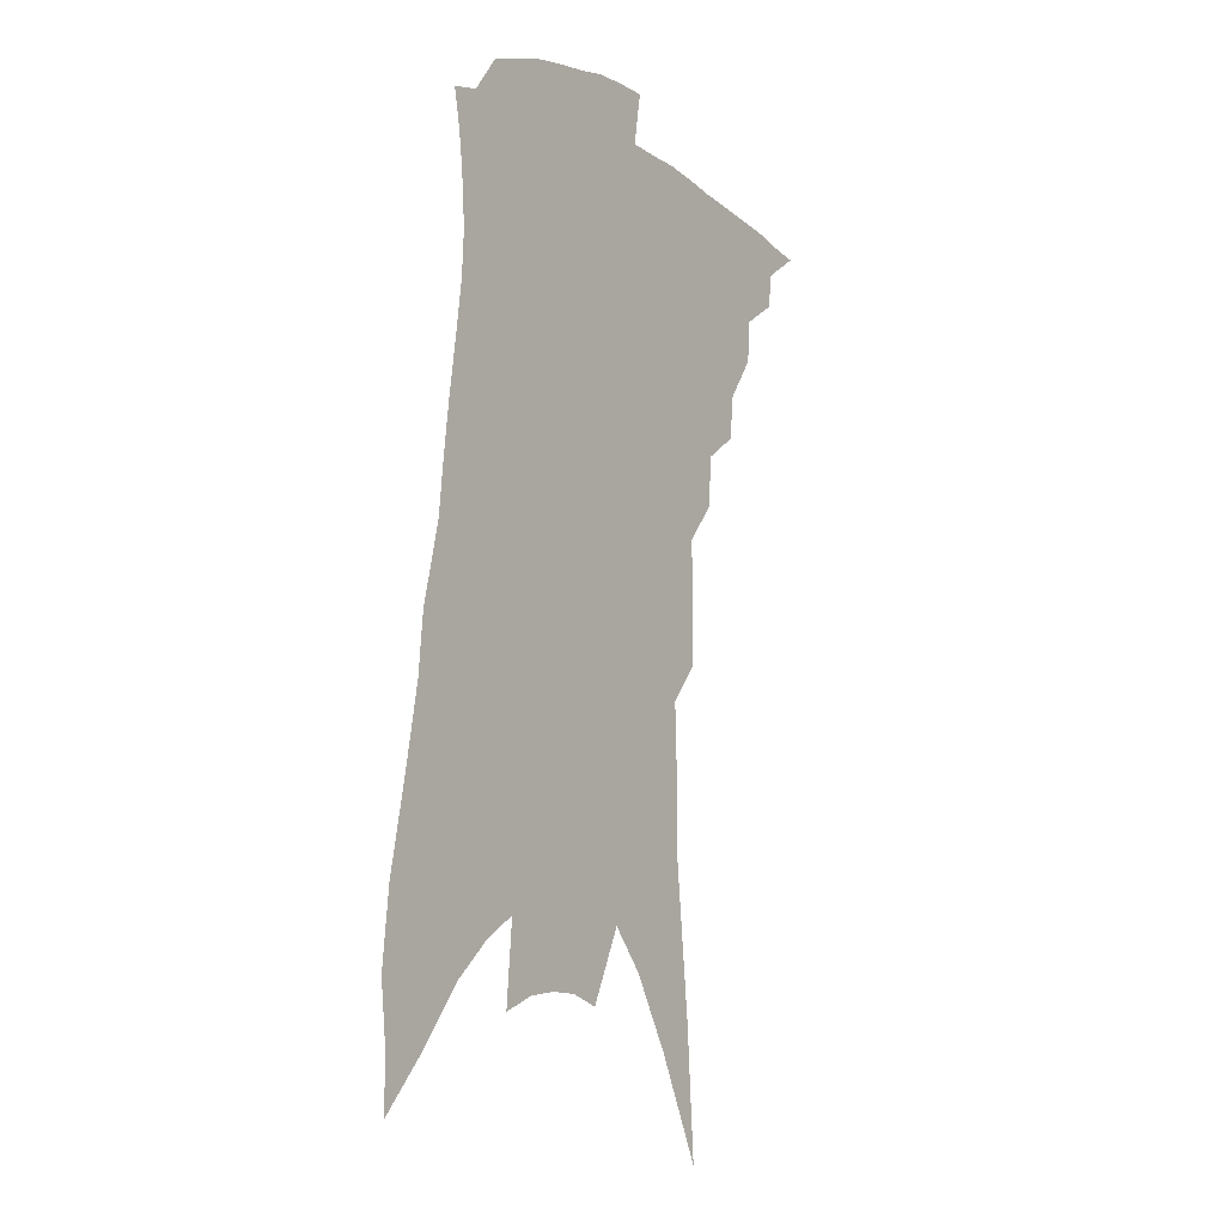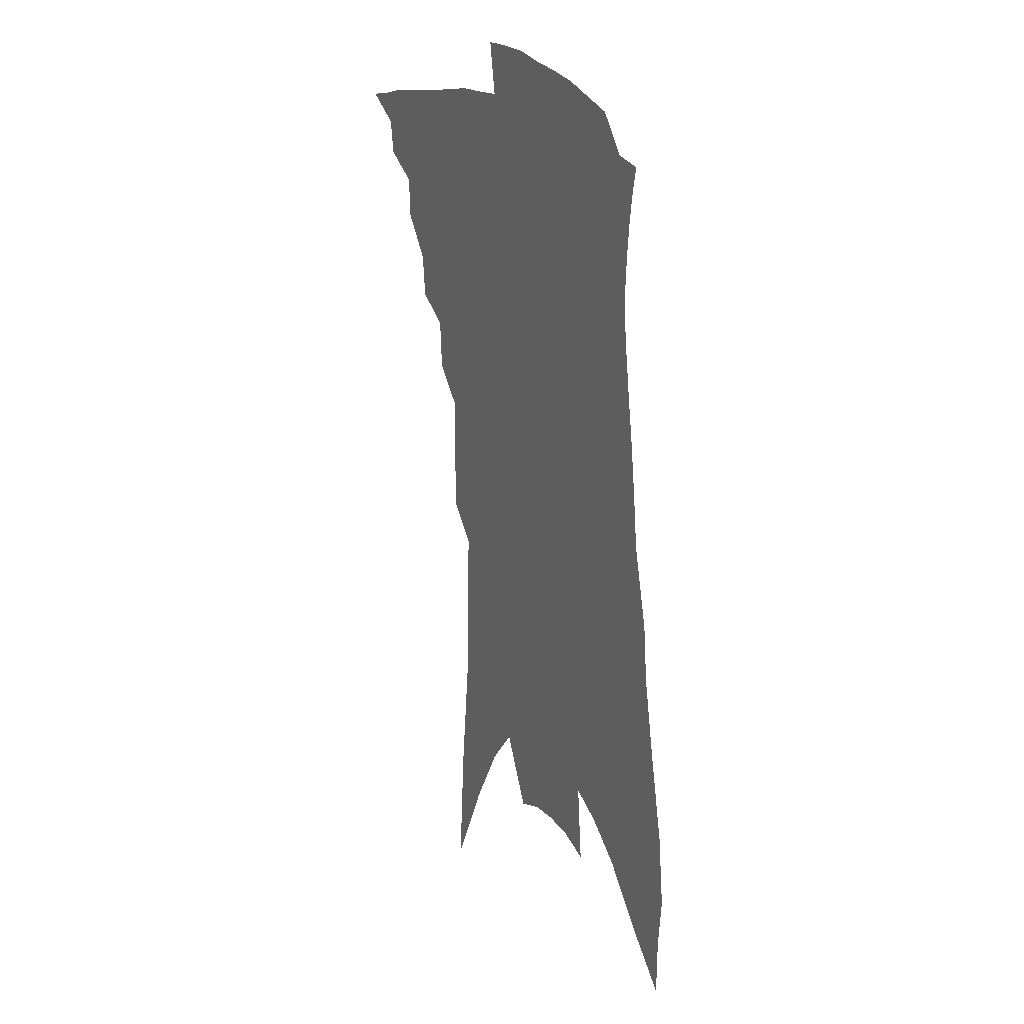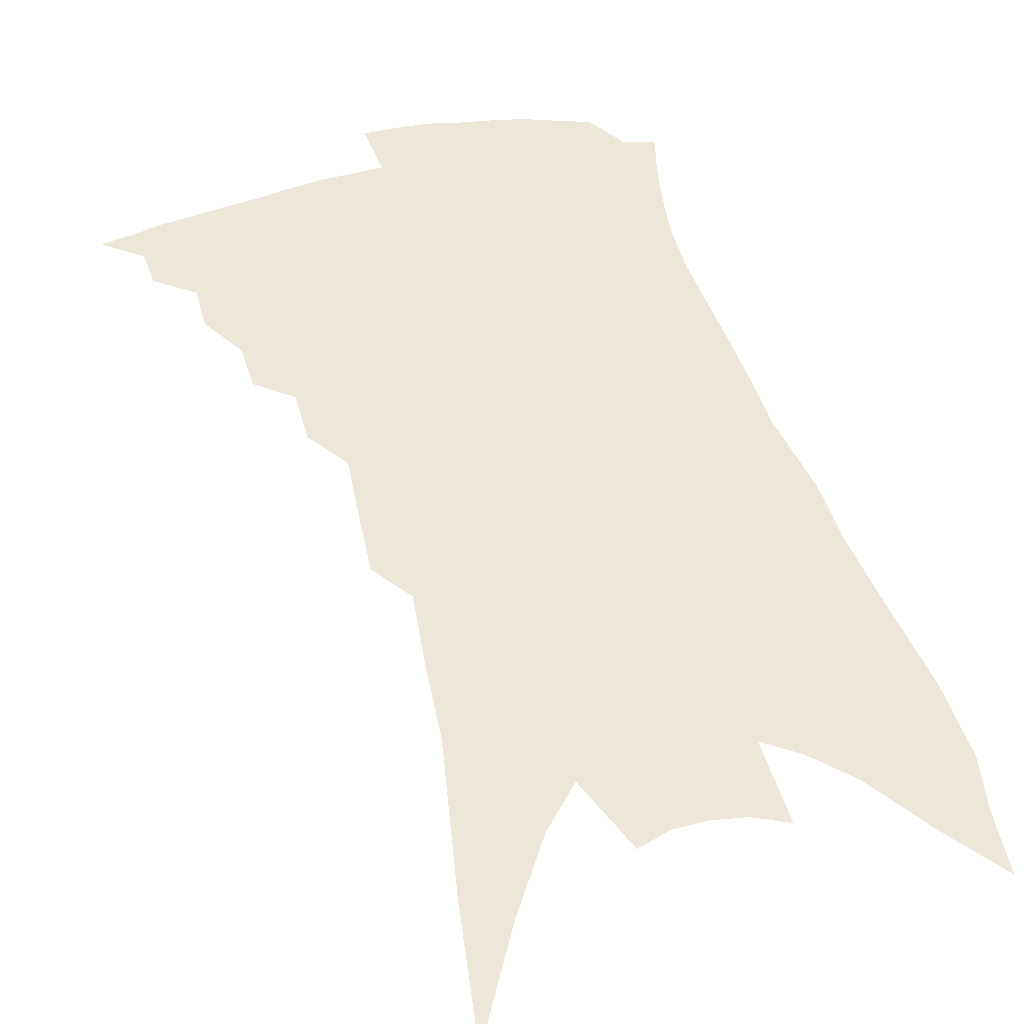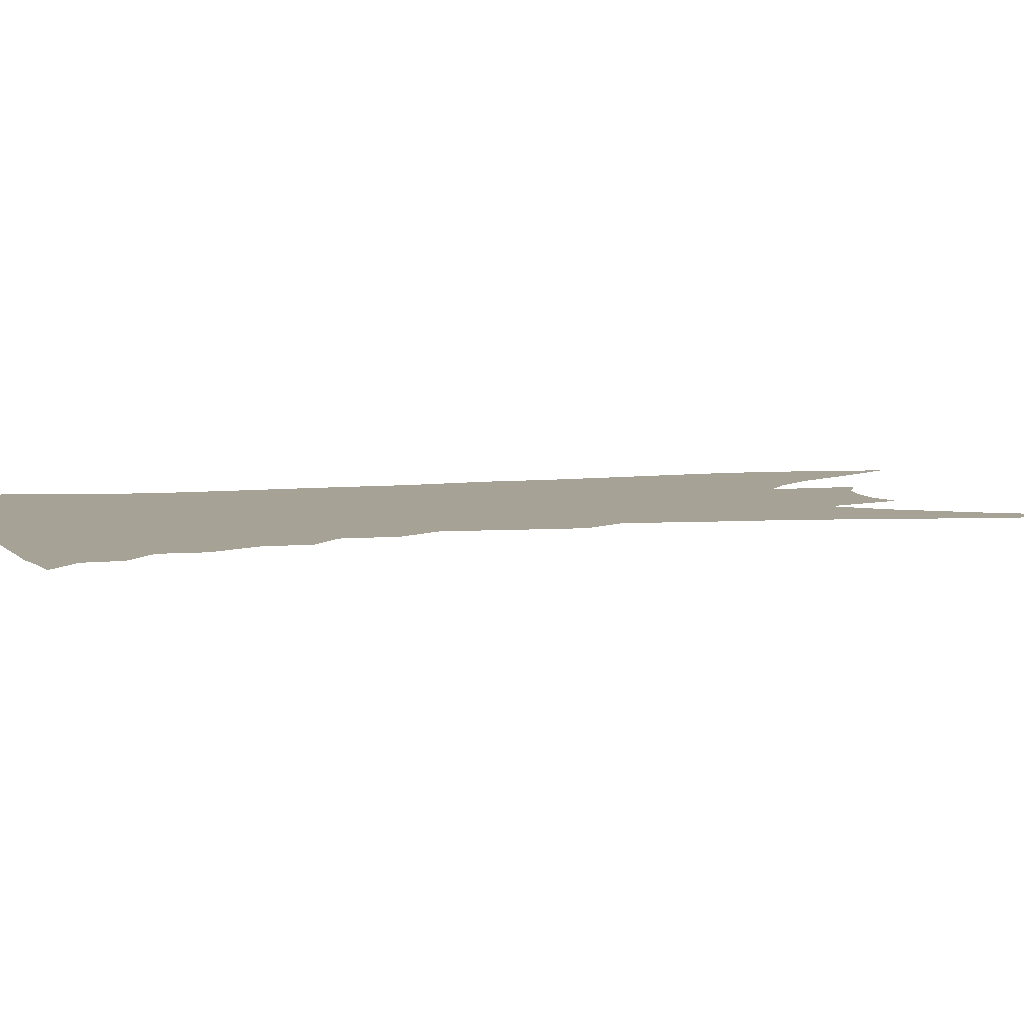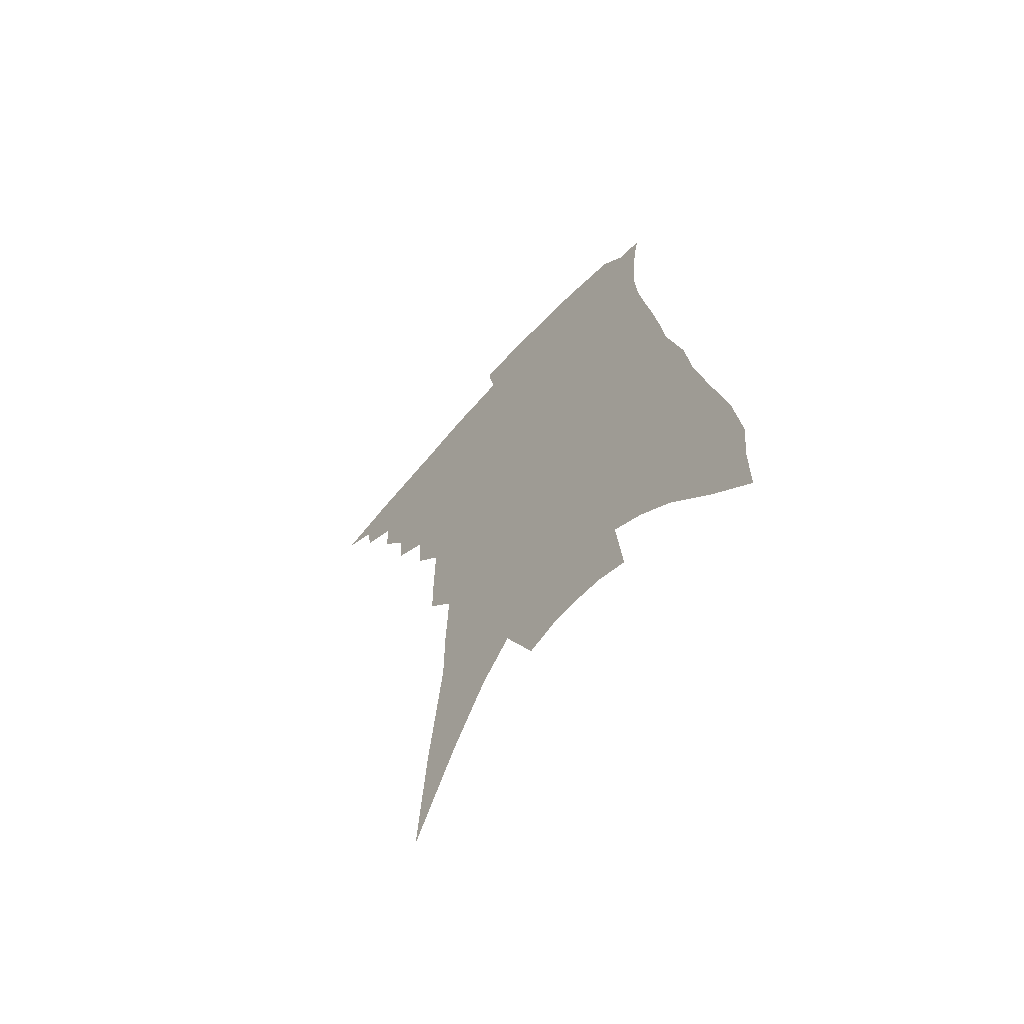
<metadata>
{"format":"obj","ext":"obj","renderer":"f3d","projection":"perspective","resolution":1024,"background":"white","views":[{"elev":-7.4,"azim":126.0,"up":"+Y"},{"elev":23.4,"azim":60.3,"up":"+Y"},{"elev":50.1,"azim":-11.6,"up":"+Z"},{"elev":6.3,"azim":-100.7,"up":"+Z"},{"elev":-65.4,"azim":47.7,"up":"+Y"}]}
</metadata>
<code>
v 485.8 360 0
v 499.7 341 0
v 498.2 352.1 0
v 495.8 362.3 0
v 512.7 320 0
v 512 333.3 0
v 510.3 344.4 0
v 508 354.4 0
v 505.7 365.2 0
v 523.4 292.5 0
v 522.1 306.6 0
v 523.7 325.5 0
v 522.2 336.7 0
v 520.1 346.7 0
v 517.9 356.8 0
v 515.9 367 0
v 536 268.6 0
v 535 284.7 0
v 534.5 301 0
v 535.1 318.1 0
v 533.5 328.5 0
v 531.9 338.8 0
v 530.2 348.8 0
v 528.3 358.6 0
v 526 369 0
v 545.8 216.5 0
v 545.7 235.5 0
v 546 256.5 0
v 545.9 276.7 0
v 545.7 293.6 0
v 544.9 307.2 0
v 544.6 320.9 0
v 543.2 330.9 0
v 541.6 340.7 0
v 539.9 350.6 0
v 538.2 360.5 0
v 536.2 370.8 0
v 546.4 63.83 0
v 549.4 107.2 0
v 554.5 156.3 0
v 554.6 179.5 0
v 555.5 204.8 0
v 555.8 226.2 0
v 556.2 247.8 0
v 555.3 263.8 0
v 555.8 284.6 0
v 555.1 297.7 0
v 554.5 310.6 0
v 553.9 322.6 0
v 552.8 332.8 0
v 551.2 342.3 0
v 549.8 352.2 0
v 548.2 362.3 0
v 546.2 373.1 0
v 562.3 98.42 0
v 564.5 139.1 0
v 564.9 166.8 0
v 565.4 192.9 0
v 566.4 218.7 0
v 566.1 237.7 0
v 565 252.4 0
v 565.2 272.7 0
v 564.7 287.3 0
v 564.4 301.5 0
v 564 314.2 0
v 563.4 324.9 0
v 562.6 334.5 0
v 561.6 344.1 0
v 559.6 353.8 0
v 558.5 363.6 0
v 556.2 375 0
v 575.3 122.3 0
v 576 155.8 0
v 575.3 178.5 0
v 575.4 203.8 0
v 575.8 225.9 0
v 575 243.2 0
v 574.4 259.8 0
v 574.4 278.3 0
v 574 292.1 0
v 573.5 304.5 0
v 573 315.5 0
v 572.2 325.4 0
v 572.7 337 0
v 571.5 345.7 0
v 570.6 354.9 0
v 568.5 365.1 0
v 566.6 375.8 0
v 586.2 136 0
v 585.9 164.6 0
v 585 188.9 0
v 584.1 208.1 0
v 584.6 229.3 0
v 583.7 248.2 0
v 583.2 263.5 0
v 583.1 282.4 0
v 582.5 293.4 0
v 582.2 306.1 0
v 582.3 318.4 0
v 581.6 327.7 0
v 581.4 337.4 0
v 580.7 346.6 0
v 579.9 356 0
v 578.7 365.6 0
v 576.6 376.9 0
v 573.8 393.7 0
v 597 112.7 0
v 596.2 144.2 0
v 595.2 167.2 0
v 593.9 190.4 0
v 593.5 197.6 0
v 592.9 232.4 0
v 592.2 246.7 0
v 591.9 269 0
v 591.5 283 0
v 591.3 296.6 0
v 591 308.1 0
v 591 319.7 0
v 591 329.7 0
v 590.5 338.2 0
v 590.3 347.6 0
v 589.4 356.9 0
v 588.2 367.1 0
v 586.3 379.2 0
v 583.9 394.2 0
v 607.2 116.6 0
v 605.8 145.6 0
v 604.6 171 0
v 603.4 191.1 0
v 603 215.8 0
v 601.4 235.7 0
v 600.8 251.4 0
v 600.3 268.9 0
v 599.8 284.1 0
v 599.6 296.5 0
v 599.5 307.4 0
v 599.5 319.5 0
v 599.5 329.4 0
v 599.7 339.1 0
v 599.4 348.1 0
v 599 357.4 0
v 598 367.8 0
v 596.6 379.4 0
v 594.1 394.3 0
v 617.3 117.3 0
v 615.5 145.8 0
v 613.8 172.4 0
v 612.5 195.2 0
v 611.4 216.4 0
v 610.2 233.6 0
v 609.2 254.4 0
v 608.7 268.3 0
v 608.1 283.9 0
v 607.9 296.7 0
v 607.9 309 0
v 608 319.9 0
v 608.3 330.4 0
v 608.5 339.5 0
v 608.6 348.4 0
v 608.5 357.7 0
v 608 367.5 0
v 607.2 378 0
v 604.8 392.6 0
v 627.6 116.3 0
v 625.9 141 0
v 623.4 170.2 0
v 621.6 194 0
v 620.1 216 0
v 618.5 236.7 0
v 618.1 251.1 0
v 617 268.9 0
v 616.4 283.2 0
v 616.1 296.9 0
v 616.2 308.1 0
v 616.3 319.8 0
v 616.7 330.2 0
v 617.2 339.1 0
v 618.1 348.6 0
v 618.4 357.4 0
v 617.8 366.9 0
v 617.3 377.2 0
v 615 391.6 0
v 638.3 112.2 0
v 636 138.8 0
v 633.4 166.1 0
v 630.5 194.7 0
v 629.2 213.2 0
v 627.9 231.5 0
v 626.8 248.8 0
v 625.8 265.4 0
v 625.3 279.7 0
v 624.7 293.9 0
v 624.4 307.1 0
v 624.5 320.6 0
v 625.1 329.5 0
v 625.6 338.1 0
v 626.8 348.7 0
v 627.4 357.1 0
v 627.6 365.9 0
v 627.7 375 0
v 625.1 390.2 0
v 647 132.2 0
v 644.3 159 0
v 641.2 185.8 0
v 639 208 0
v 636.8 228.7 0
v 635.9 245.3 0
v 634.9 261.3 0
v 634.5 275 0
v 633.1 292 0
v 632.5 306.6 0
v 632.8 318 0
v 633.2 329 0
v 634.1 338.4 0
v 635.1 347.9 0
v 635.9 356.6 0
v 636.5 365.2 0
v 636.7 374.3 0
v 635.5 387.2 0
v 659.2 121.4 0
v 656.7 147.1 0
v 652.7 175.8 0
v 651.2 195.9 0
v 647.6 220.1 0
v 646 238.5 0
v 644.7 255.6 0
v 643.5 271.4 0
v 642.1 287.8 0
v 641.2 302.9 0
v 641.4 314.7 0
v 641.2 328 0
v 642.3 337.1 0
v 643.3 347.2 0
v 644.4 355.8 0
v 645.4 364.4 0
v 645.7 373.9 0
v 645.8 384.4 0
v 674.5 102.2 0
v 671.3 129.9 0
v 666.8 159.4 0
v 664.2 182.5 0
v 660 207.6 0
v 658.3 226.6 0
v 657.4 243.2 0
v 654.5 263 0
v 651.9 281.5 0
v 651.2 296 0
v 650.3 310.4 0
v 649.4 324.7 0
v 650.7 334.4 0
v 651.2 345.9 0
v 652.8 354.5 0
v 654.1 363.5 0
v 654.7 372.7 0
v 689.1 85.95 0
v 689.2 105.7 0
v 690.9 122.8 0
v 688.2 147 0
v 682.2 176.4 0
v 677.4 201.8 0
v 675.5 220.7 0
v 669.4 246.8 0
v 667.5 264.2 0
v 665.3 281.4 0
v 662.7 299.1 0
v 660.3 316.1 0
v 659.5 330.4 0
v 660.1 341.8 0
v 661.2 353.3 0
v 662.5 362.5 0
v 664.1 371.1 0
v 721 391 0
f 3 4 1
f 6 7 2
f 2 7 3
f 7 8 3
f 3 8 4
f 8 9 4
f 11 12 5
f 5 12 6
f 12 13 6
f 6 13 7
f 13 14 7
f 7 14 8
f 14 15 8
f 8 15 9
f 15 16 9
f 18 19 10
f 10 19 11
f 19 20 11
f 11 20 12
f 20 21 12
f 12 21 13
f 21 22 13
f 13 22 14
f 22 23 14
f 14 23 15
f 23 24 15
f 15 24 16
f 24 25 16
f 28 29 17
f 17 29 18
f 29 30 18
f 18 30 19
f 30 31 19
f 19 31 20
f 31 32 20
f 20 32 21
f 32 33 21
f 21 33 22
f 33 34 22
f 22 34 23
f 34 35 23
f 23 35 24
f 35 36 24
f 24 36 25
f 36 37 25
f 42 43 26
f 26 43 27
f 43 44 27
f 27 44 28
f 44 45 28
f 28 45 29
f 45 46 29
f 29 46 30
f 46 47 30
f 30 47 31
f 47 48 31
f 31 48 32
f 48 49 32
f 32 49 33
f 49 50 33
f 33 50 34
f 50 51 34
f 34 51 35
f 51 52 35
f 35 52 36
f 52 53 36
f 36 53 37
f 53 54 37
f 38 55 39
f 55 56 39
f 39 56 40
f 56 57 40
f 40 57 41
f 57 58 41
f 41 58 42
f 58 59 42
f 42 59 43
f 59 60 43
f 43 60 44
f 60 61 44
f 44 61 45
f 61 62 45
f 45 62 46
f 62 63 46
f 46 63 47
f 63 64 47
f 47 64 48
f 64 65 48
f 48 65 49
f 65 66 49
f 49 66 50
f 66 67 50
f 50 67 51
f 67 68 51
f 51 68 52
f 68 69 52
f 52 69 53
f 69 70 53
f 53 70 54
f 70 71 54
f 55 72 56
f 72 73 56
f 56 73 57
f 73 74 57
f 57 74 58
f 74 75 58
f 58 75 59
f 75 76 59
f 59 76 60
f 76 77 60
f 60 77 61
f 77 78 61
f 61 78 62
f 78 79 62
f 62 79 63
f 79 80 63
f 63 80 64
f 80 81 64
f 64 81 65
f 81 82 65
f 65 82 66
f 82 83 66
f 66 83 67
f 83 84 67
f 67 84 68
f 84 85 68
f 68 85 69
f 85 86 69
f 69 86 70
f 86 87 70
f 70 87 71
f 87 88 71
f 72 89 73
f 89 90 73
f 73 90 74
f 90 91 74
f 74 91 75
f 91 92 75
f 75 92 76
f 92 93 76
f 76 93 77
f 93 94 77
f 77 94 78
f 94 95 78
f 78 95 79
f 95 96 79
f 79 96 80
f 96 97 80
f 80 97 81
f 97 98 81
f 81 98 82
f 98 99 82
f 82 99 83
f 99 100 83
f 83 100 84
f 100 101 84
f 84 101 85
f 101 102 85
f 85 102 86
f 102 103 86
f 86 103 87
f 103 104 87
f 87 104 88
f 104 105 88
f 107 108 89
f 89 108 90
f 108 109 90
f 90 109 91
f 109 110 91
f 91 110 92
f 110 111 92
f 92 111 93
f 111 112 93
f 93 112 94
f 112 113 94
f 94 113 95
f 113 114 95
f 95 114 96
f 114 115 96
f 96 115 97
f 115 116 97
f 97 116 98
f 116 117 98
f 98 117 99
f 117 118 99
f 99 118 100
f 118 119 100
f 100 119 101
f 119 120 101
f 101 120 102
f 120 121 102
f 102 121 103
f 121 122 103
f 103 122 104
f 122 123 104
f 104 123 105
f 123 124 105
f 105 124 106
f 124 125 106
f 107 126 108
f 126 127 108
f 108 127 109
f 127 128 109
f 109 128 110
f 128 129 110
f 110 129 111
f 129 130 111
f 111 130 112
f 130 131 112
f 112 131 113
f 131 132 113
f 113 132 114
f 132 133 114
f 114 133 115
f 133 134 115
f 115 134 116
f 134 135 116
f 116 135 117
f 135 136 117
f 117 136 118
f 136 137 118
f 118 137 119
f 137 138 119
f 119 138 120
f 138 139 120
f 120 139 121
f 139 140 121
f 121 140 122
f 140 141 122
f 122 141 123
f 141 142 123
f 123 142 124
f 142 143 124
f 124 143 125
f 143 144 125
f 126 145 127
f 145 146 127
f 127 146 128
f 146 147 128
f 128 147 129
f 147 148 129
f 129 148 130
f 148 149 130
f 130 149 131
f 149 150 131
f 131 150 132
f 150 151 132
f 132 151 133
f 151 152 133
f 133 152 134
f 152 153 134
f 134 153 135
f 153 154 135
f 135 154 136
f 154 155 136
f 136 155 137
f 155 156 137
f 137 156 138
f 156 157 138
f 138 157 139
f 157 158 139
f 139 158 140
f 158 159 140
f 140 159 141
f 159 160 141
f 141 160 142
f 160 161 142
f 142 161 143
f 161 162 143
f 143 162 144
f 162 163 144
f 145 164 146
f 164 165 146
f 146 165 147
f 165 166 147
f 147 166 148
f 166 167 148
f 148 167 149
f 167 168 149
f 149 168 150
f 168 169 150
f 150 169 151
f 169 170 151
f 151 170 152
f 170 171 152
f 152 171 153
f 171 172 153
f 153 172 154
f 172 173 154
f 154 173 155
f 173 174 155
f 155 174 156
f 174 175 156
f 156 175 157
f 175 176 157
f 157 176 158
f 176 177 158
f 158 177 159
f 177 178 159
f 159 178 160
f 178 179 160
f 160 179 161
f 179 180 161
f 161 180 162
f 180 181 162
f 162 181 163
f 181 182 163
f 164 183 165
f 183 184 165
f 165 184 166
f 184 185 166
f 166 185 167
f 185 186 167
f 167 186 168
f 186 187 168
f 168 187 169
f 187 188 169
f 169 188 170
f 188 189 170
f 170 189 171
f 189 190 171
f 171 190 172
f 190 191 172
f 172 191 173
f 191 192 173
f 173 192 174
f 192 193 174
f 174 193 175
f 193 194 175
f 175 194 176
f 194 195 176
f 176 195 177
f 195 196 177
f 177 196 178
f 196 197 178
f 178 197 179
f 197 198 179
f 179 198 180
f 198 199 180
f 180 199 181
f 199 200 181
f 181 200 182
f 200 201 182
f 184 202 185
f 202 203 185
f 185 203 186
f 203 204 186
f 186 204 187
f 204 205 187
f 187 205 188
f 205 206 188
f 188 206 189
f 206 207 189
f 189 207 190
f 207 208 190
f 190 208 191
f 208 209 191
f 191 209 192
f 209 210 192
f 192 210 193
f 210 211 193
f 193 211 194
f 211 212 194
f 194 212 195
f 212 213 195
f 195 213 196
f 213 214 196
f 196 214 197
f 214 215 197
f 197 215 198
f 215 216 198
f 198 216 199
f 216 217 199
f 199 217 200
f 217 218 200
f 200 218 201
f 218 219 201
f 202 220 203
f 220 221 203
f 203 221 204
f 221 222 204
f 204 222 205
f 222 223 205
f 205 223 206
f 223 224 206
f 206 224 207
f 224 225 207
f 207 225 208
f 225 226 208
f 208 226 209
f 226 227 209
f 209 227 210
f 227 228 210
f 210 228 211
f 228 229 211
f 211 229 212
f 229 230 212
f 212 230 213
f 230 231 213
f 213 231 214
f 231 232 214
f 214 232 215
f 232 233 215
f 215 233 216
f 233 234 216
f 216 234 217
f 234 235 217
f 217 235 218
f 235 236 218
f 218 236 219
f 236 237 219
f 220 238 221
f 238 239 221
f 221 239 222
f 239 240 222
f 222 240 223
f 240 241 223
f 223 241 224
f 241 242 224
f 224 242 225
f 242 243 225
f 225 243 226
f 243 244 226
f 226 244 227
f 244 245 227
f 227 245 228
f 245 246 228
f 228 246 229
f 246 247 229
f 229 247 230
f 247 248 230
f 230 248 231
f 248 249 231
f 231 249 232
f 249 250 232
f 232 250 233
f 250 251 233
f 233 251 234
f 251 252 234
f 234 252 235
f 252 253 235
f 235 253 236
f 253 254 236
f 236 254 237
f 238 255 239
f 255 256 239
f 239 256 240
f 256 257 240
f 240 257 241
f 257 258 241
f 241 258 242
f 258 259 242
f 242 259 243
f 259 260 243
f 243 260 244
f 260 261 244
f 244 261 245
f 261 262 245
f 245 262 246
f 262 263 246
f 246 263 247
f 263 264 247
f 247 264 248
f 264 265 248
f 248 265 249
f 265 266 249
f 249 266 250
f 266 267 250
f 250 267 251
f 267 268 251
f 251 268 252
f 268 269 252
f 252 269 253
f 269 270 253
f 253 270 254
f 270 271 254

</code>
